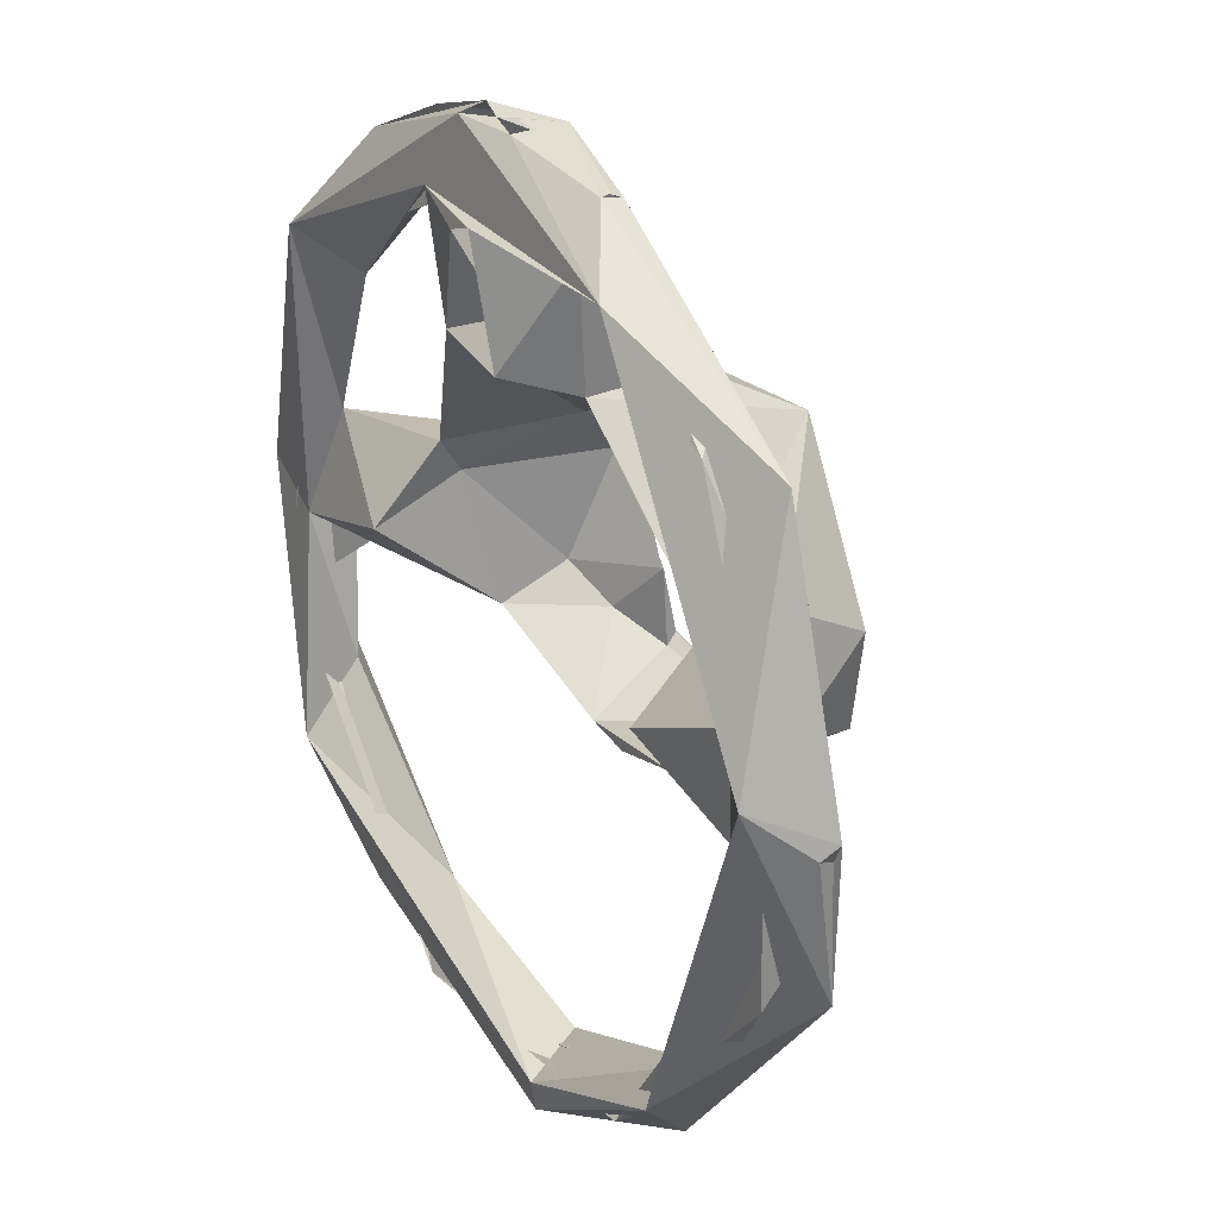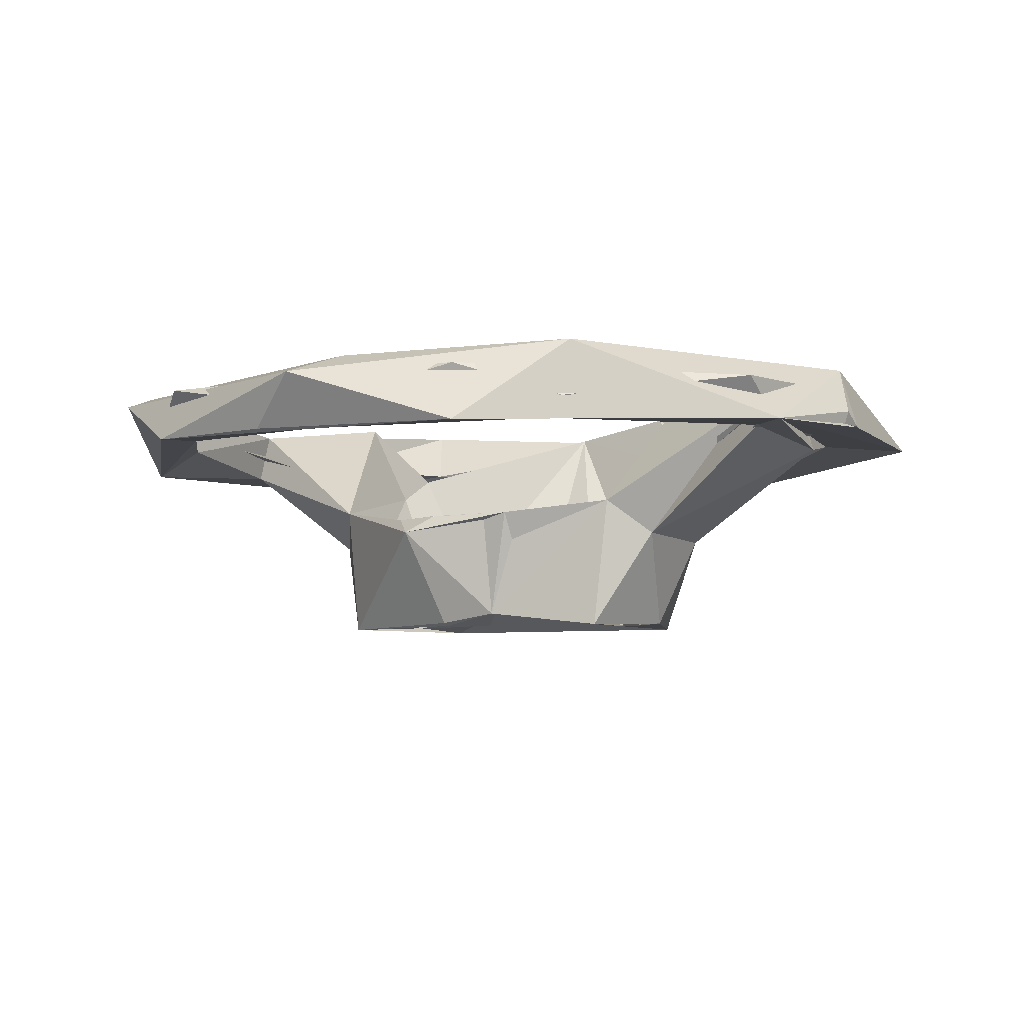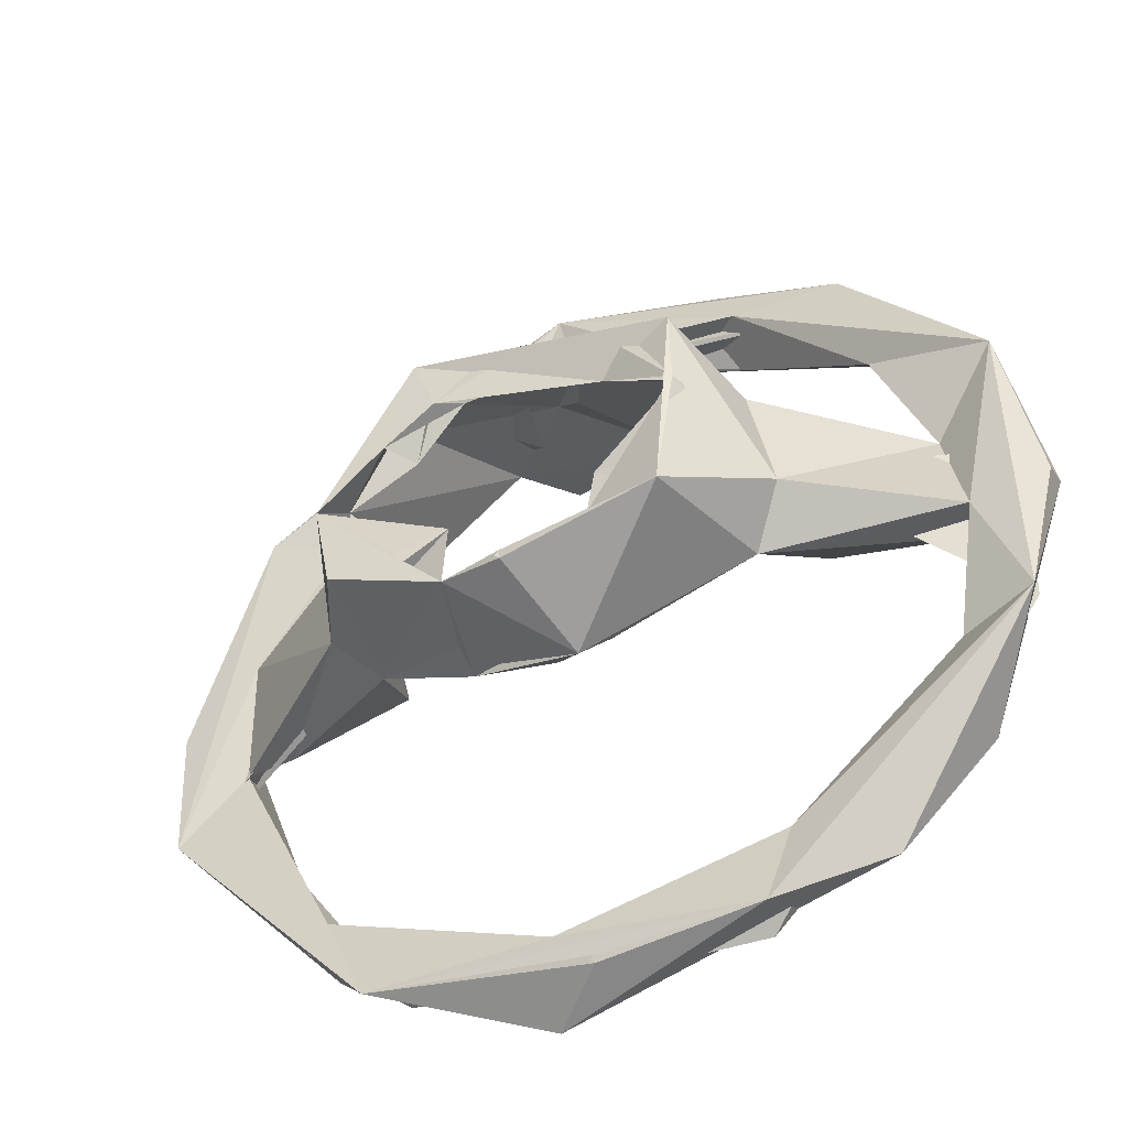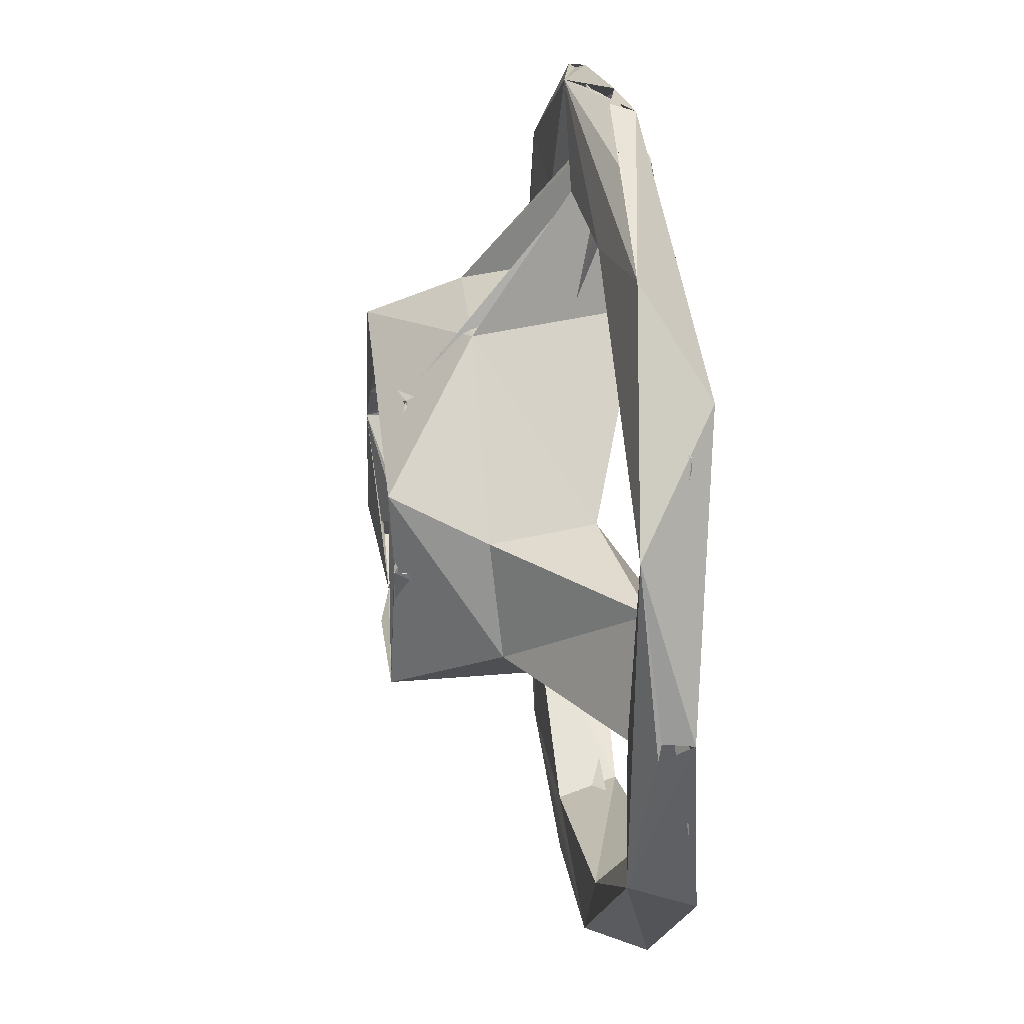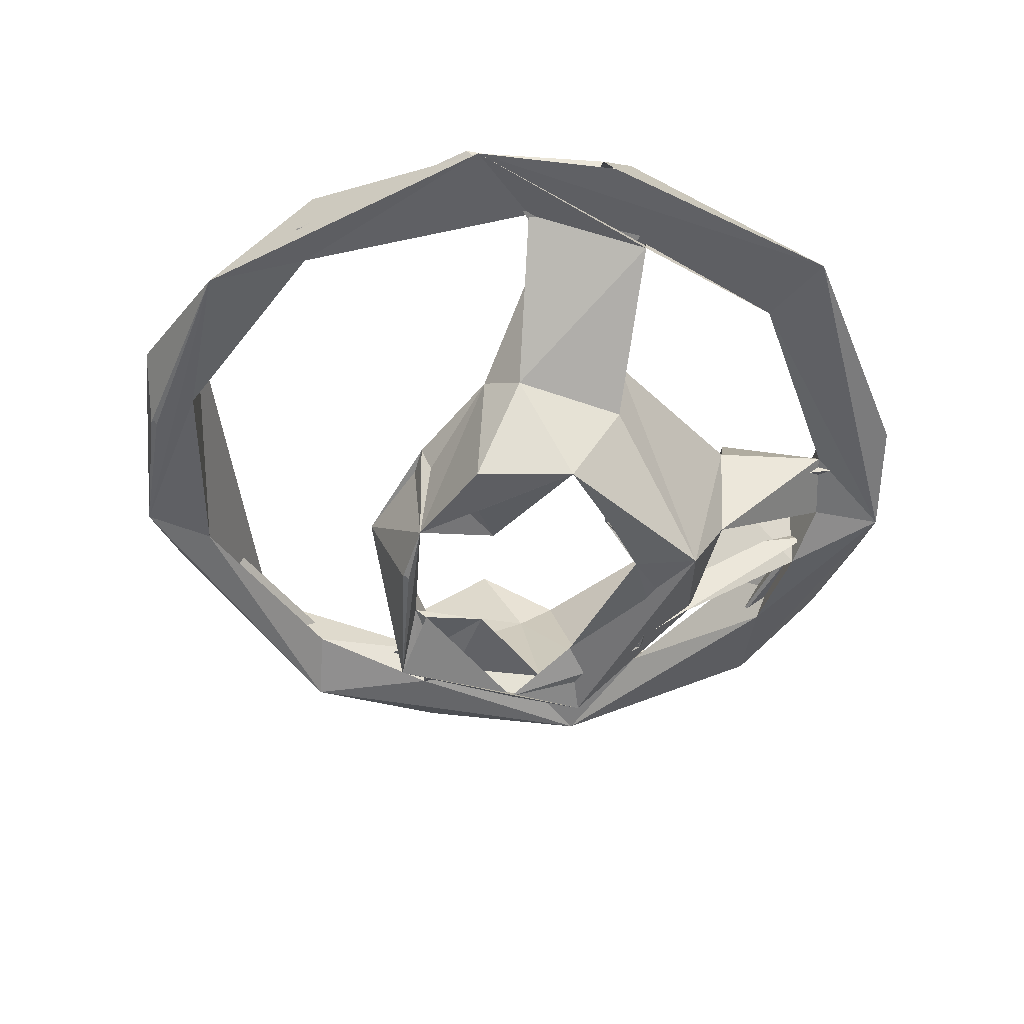
<metadata>
{"format":"obj","ext":"obj","renderer":"f3d","projection":"perspective","resolution":1024,"background":"white","views":[{"elev":26.1,"azim":-120.7,"up":"+Z"},{"elev":-4.8,"azim":-143.2,"up":"+Y"},{"elev":-47.5,"azim":25.4,"up":"+Z"},{"elev":28.8,"azim":82.9,"up":"+Z"},{"elev":-47.2,"azim":-102.5,"up":"+Y"}]}
</metadata>
<code>
o Lenkrad_sw-v2
v 122.7 7.171 -36.38
v 90.11 -11.7 -9.175
v 66.82 -65.3 -40.72
v 31.92 -65.4 45.73
v -94.28 29.31 -19.06
v -78.65 -18.51 -57
v 154.3 28.46 -37.2
v -43.97 -62.02 8.995
v -89.66 -2.045 6.467
v -70.96 -40.05 -45.55
v 28.49 14.4 126.8
v 0.4541 -24.42 -87.37
v -0.07437 -24.42 -87.37
v -0.07434 -24.17 -86.94
v 0.6693 -24.17 -86.93
v -164.3 13.97 4.68
v -97.56 -4.515 -32.24
v -100.1 -1.307 -11.45
v 45.49 -70.35 -57.54
v 61.74 -73.54 -60.86
v -62.64 -70.39 -61.81
v -147.4 24.15 4.461
v -37.53 -60.58 -64.48
v 155 18.15 -95.53
v -169.8 16.65 31.4
v -172.8 14.07 -69.6
v 137.1 17.21 89.71
v 60.81 18.3 141.9
v -72.31 -75.97 -58.45
v 116.5 -5.741 -26.67
v 116.8 2.671 -23.03
v 110.2 -5.242 -35.17
v -113.1 -0.8379 -22.49
v -109.2 -4.398 -34.69
v -116.3 -0.4996 -30.56
v 107.5 4.069 -28.84
v 158.8 15.73 -32.57
v -109.4 11.84 -158.1
v -3.21 16.67 -198
v 105.8 16.25 -158.3
v -51.1 -61.24 -37.56
v 31.99 -63.72 -67.42
v 0.4134 -72 42.89
v 146.4 15.32 7.459
v -119.4 1.991 -20.61
v 54.33 -63.82 -53.66
v -134.5 28.52 91.82
v -174.3 29.34 -1.709
v -173.3 27.98 -86.07
v 26.05 -66.95 42.75
v -25.24 -12.02 65.76
v -14.8 24.02 132.2
v -8.893 10.26 132.3
v 177.6 15.3 -0.2845
v 63.67 -46 22.24
v -123.5 14.83 72.03
v 64.48 -71.56 16.35
v -142.1 20.54 -41.34
v -17.77 -1.794 70.19
v 18.31 -4.002 67.37
v -44.76 -70.6 -58.11
v -46.38 -71.7 -52.63
v 31.89 -67.56 -62.05
v -85.75 29.84 -181.9
v 58.7 27.83 -201
v 171.6 28.49 -77.82
v -49.01 -56.64 35.88
v -19.33 37.05 80.87
v 67.09 -61.76 3.113
v -52.91 -63.85 -64.31
v 38.63 -66.85 11.58
v -75.02 -59.81 -2.948
v -168.4 24.6 -55.82
v -0.07437 -76.04 -76.52
v 63.86 -76.68 -67.57
v -0.07437 -74.68 -79.19
v -26.01 -70.66 -76.09
v 29.97 29.21 80.78
v 114 11.61 107.1
v 158.1 14.47 -116.4
v -122.9 15.94 -154.9
v -28.95 13.11 -207.1
v 77.48 15.2 -188.5
v 7.705 -35.34 62.68
v -1.277 -21.84 67.21
v 9.842 -27.8 57.09
v -65.92 -65.99 -41.49
v -27.67 -36.31 72.64
v 150.3 28.25 74.5
v 32.71 -62.25 -34.44
v 45.15 -72.08 26.89
v -52.5 -74.68 9.754
v -31.42 -74.31 26.63
v 71.01 -74.79 -11.09
v -80.77 -74.84 -15.83
v -111.4 7.84 -149.4
v -23.22 -63.74 34.13
v -63.24 20.96 143.2
v 85.23 4.639 13.44
v 19.68 25.75 132.3
v -32.26 -73.18 46.29
v -45.96 -66.89 38.84
v -94.77 -15.63 -11.74
v -35.3 14.99 135.6
v 20.55 2.586 128.1
v 28.22 -37.94 71.06
v -6.772 39.17 129.6
v -39.43 15.98 124.3
v -87.75 -35.5 5.501
v 7.046 38.52 125.1
v 73.54 -43.87 -42.49
v 162.6 17.45 -2.755
v 92.96 -17.24 -11.95
v 88.93 -24.41 -32.45
v -125.5 14.57 87.49
v 11.38 12.89 133.7
v -35.62 -23.48 -78.75
v 35.88 32.99 131.7
v 51.75 -51.09 -55.73
v -125.9 18.92 99.81
v -157.9 11.57 87.72
v -9.803 14.64 159.3
v -58.16 15.86 151.9
v -58.16 15.21 151.9
v -64.05 13.75 151.8
v -60.72 20.22 152
v -13.86 4.467 162.1
v -189.7 10.55 -20.68
v -187.1 11.8 -27.72
v -0.07434 15.21 161.2
v -0.07439 16.05 161.1
v 7.673 20 160.6
v 175 5.864 46.62
v 19.34 17.41 163
v 113.8 13.21 128.8
v 58.02 15.21 151.9
v 58.02 15.86 151.9
v 108.2 26.17 -182.5
v -92.7 4.494 -191.2
v 187.9 12.26 -30.38
v 186.3 13.72 -23.67
v 188.1 26.09 -24.49
v 175.4 4.168 -96.29
v 93.69 29.3 -20.76
v 79.08 -17.29 -57.49
v -0.07437 -24.8 -87.59
v -35.27 11.34 73.88
v -94.84 -33.67 -43.83
v -154.4 5.035 2.629
v -156.9 10.98 -53.25
v 70.76 -76.24 23.28
v 67.88 6.169 123.3
v 122.3 14.63 69.88
v -40.7 -75.5 53.21
v -30.33 -5.255 70.81
v 11.52 -31.82 -94.54
v 88.27 -5.749 -1.836
v -17.06 6.419 -190
v 74.54 8.891 -170.9
v -123.4 40.23 -149.8
v -35.31 35.82 -193.5
v 144.1 14.57 -100.9
v 1.069 21.84 92.75
v -174.6 39.04 -8.522
v -90.61 38.58 129.2
v 136.7 38.74 89.39
v -8.492 23.89 159.5
v -23.54 27.46 -216
v 20.52 27.74 159.9
v 156.4 6.392 -41.31
v 145.4 38.43 -131.8
v 94.85 -33.7 -39.31
v 86.27 -37.95 7.761
v 28.09 -61.58 38.35
v 22.38 -24.99 -84.82
v -36.19 28.01 139
v 27.87 1.687 74.59
v -26.89 -65.59 -41.18
v 64.71 5.967 -202.9
v -0.07433 4.293 -205.7
v -0.07441 5.567 -208.4
v -74.18 15.86 145.9
v -77.17 15.88 144.5
v -79.61 15.86 143.4
v -79.54 15.5 143.6
v -48.74 15.6 155.2
v -50.4 15.21 154.3
v -66.37 15.86 149
v -69.1 15.86 148
v -63.59 15.86 150.1
v 48.42 15.21 154.8
v 78.11 15.21 144.6
v 79.09 15.86 143.6
v -1.507 15.21 161.1
v -55.87 15.21 152.7
v 60.81 15.86 151
v -53.34 15.21 153.4
v 25.85 15.21 159.4
v 22.74 15.21 159.8
v 28.96 15.21 158.9
v -71.74 15.86 146.9
v 55.49 15.86 152.7
v 64.44 15.86 149.7
v 67.72 15.86 148.5
v 73.42 15.86 146.1
v 70.73 15.86 147.3
v 75.89 15.86 145.1
v 77.85 16.03 144
v 81.63 15.44 142.4
v -7.583 15.21 161
v -10.66 15.21 160.9
v -19.94 15.21 160.1
v -23.07 15.21 159.7
v 16.32 15.21 160.4
v 13.06 15.21 160.7
v 2.657 15.21 161.1
v 9.746 15.21 160.9
v 19.56 15.21 160.1
v 40.55 15.21 156.7
v 37.93 15.21 157.3
v 46.29 15.21 155.3
v 43.75 15.21 156
v 6.296 15.21 161
v -35.57 15.21 157.8
v -38.77 15.21 157.1
v -29.33 15.21 158.9
v -32.44 15.21 158.3
v -26.18 15.21 159.3
v -16.85 15.21 160.4
v -13.77 15.21 160.7
v -4.533 15.21 161.1
v 32.03 15.21 158.4
v 35.09 15.21 157.8
v 52.37 15.86 153.7
v -41.99 15.21 156.4
v 0.1929 -24.54 -87.44
v 0.3554 -24.09 -87.45
v -187.8 17.48 -25.74
v -185.4 8.88 -82.84
v 1.179 -77.5 -77.94
v -1.564 -75.62 -78.17
v -1.574 4.855 -207.1
v -49.78 -76.06 -49.27
v -48.37 -76.06 -49.42
v -54.77 -76.06 3.663
v -56.18 -76.06 3.647
v 48.73 -76.06 -48.66
v 49.12 -76.06 -50.03
v 54.62 -76.06 3.647
v 56.03 -76.06 3.663
v -187.4 10.97 -26.37
f 1 112 31
f 2 114 31
f 66 112 1
f 3 114 2
f 3 2 94
f 31 112 2
f 12 13 14
f 12 14 15
f 175 12 15
f 42 90 119
f 40 24 80
f 79 28 27
f 145 170 172
f 145 7 170
f 30 31 37
f 1 32 37
f 37 32 30
f 114 32 1
f 34 33 45
f 66 1 37
f 39 38 64
f 41 23 10
f 73 26 45
f 73 45 35
f 35 34 73
f 6 23 117
f 23 6 10
f 51 52 59
f 59 43 51
f 51 43 101
f 116 11 177
f 177 50 116
f 67 85 97
f 67 147 85
f 101 155 51
f 51 155 52
f 127 56 108
f 56 127 121
f 121 239 56
f 58 22 5
f 94 57 69
f 69 57 50
f 52 98 176
f 176 104 155
f 178 95 61
f 3 20 114
f 63 94 46
f 55 174 78
f 4 91 69
f 70 61 87
f 105 152 127
f 53 127 108
f 16 45 26
f 45 103 34
f 34 103 17
f 95 103 72
f 17 103 95
f 17 73 34
f 87 17 95
f 70 87 21
f 74 75 77
f 75 74 76
f 76 77 156
f 156 75 76
f 74 77 76
f 84 86 174
f 85 78 86
f 147 108 68
f 67 97 8
f 81 82 64
f 54 89 66
f 54 66 80
f 25 26 48
f 26 49 48
f 120 25 47
f 89 27 28
f 98 120 47
f 54 27 89
f 25 48 47
f 19 42 46
f 90 46 3
f 63 42 19
f 58 5 6
f 111 145 119
f 50 91 174
f 101 93 8
f 8 92 101
f 94 114 20
f 95 62 21
f 21 62 61
f 92 95 72
f 77 61 95
f 61 77 21
f 75 63 19
f 75 19 20
f 94 20 19
f 69 71 55
f 72 8 102
f 97 43 102
f 43 174 4
f 174 43 97
f 41 72 87
f 98 28 104
f 80 24 54
f 87 95 21
f 104 52 155
f 58 150 164
f 26 81 49
f 49 81 64
f 82 65 64
f 82 83 65
f 65 83 80
f 80 66 65
f 103 48 18
f 103 18 72
f 48 103 45
f 102 92 72
f 100 52 116
f 16 48 45
f 17 35 33
f 108 88 53
f 107 108 165
f 149 9 22
f 149 109 9
f 70 21 77
f 20 42 75
f 42 20 46
f 20 3 46
f 68 107 53
f 68 53 163
f 157 111 69
f 2 37 113
f 114 113 32
f 32 113 31
f 31 113 37
f 112 54 37
f 113 114 94
f 174 71 50
f 93 101 43
f 71 43 50
f 91 50 57
f 91 94 71
f 91 57 94
f 92 102 101
f 10 72 41
f 6 9 10
f 9 72 10
f 144 7 145
f 110 78 163
f 110 163 105
f 104 120 98
f 81 39 82
f 82 39 83
f 83 40 80
f 111 157 145
f 116 52 104
f 48 33 18
f 17 33 48
f 73 17 48
f 18 17 87
f 18 87 72
f 79 112 89
f 1 30 36
f 1 31 30
f 39 64 65
f 40 39 65
f 65 66 40
f 40 66 24
f 64 73 49
f 79 11 116
f 73 38 26
f 35 18 34
f 34 18 33
f 127 123 124
f 121 125 126
f 127 124 125
f 123 125 124
f 126 123 127
f 128 129 239
f 122 127 130
f 122 130 131
f 127 132 130
f 122 131 132
f 238 239 129
f 132 131 130
f 134 132 127
f 127 135 136
f 127 136 134
f 137 135 134
f 135 137 136
f 139 239 160
f 134 136 137
f 140 141 133
f 142 133 141
f 140 143 142
f 42 77 75
f 90 63 46
f 41 178 23
f 23 178 77
f 31 36 32
f 30 32 36
f 22 9 5
f 99 144 157
f 146 13 12
f 156 175 145
f 12 156 146
f 175 156 12
f 147 68 78
f 78 85 147
f 109 149 148
f 150 239 96
f 149 150 148
f 239 150 149
f 95 148 29
f 109 148 95
f 95 154 109
f 88 154 106
f 154 151 106
f 173 106 151
f 152 118 153
f 133 152 153
f 133 153 44
f 154 95 92
f 154 92 93
f 154 93 71
f 151 154 71
f 95 29 77
f 94 151 71
f 151 94 75
f 78 68 163
f 102 155 101
f 148 6 29
f 6 77 29
f 156 77 6
f 145 75 156
f 144 99 44
f 106 173 99
f 106 78 105
f 78 106 99
f 105 78 118
f 157 69 55
f 118 107 165
f 97 85 174
f 84 174 85
f 43 71 93
f 150 96 160
f 161 160 96
f 158 161 96
f 158 159 161
f 53 105 127
f 163 106 105
f 145 172 75
f 163 88 106
f 164 121 165
f 135 166 169
f 165 121 126
f 238 128 164
f 127 167 126
f 126 167 165
f 167 169 165
f 132 169 167
f 239 238 164
f 128 121 164
f 169 134 135
f 133 142 166
f 166 135 133
f 139 160 168
f 143 171 142
f 179 168 138
f 143 138 171
f 100 11 79
f 89 100 79
f 176 115 104
f 50 4 69
f 7 166 142
f 142 171 7
f 164 150 160
f 171 161 159
f 7 171 162
f 162 171 159
f 14 13 117
f 117 175 14
f 163 53 88
f 31 114 36
f 113 94 2
f 37 2 112
f 28 79 116
f 16 26 25
f 38 81 26
f 79 27 54
f 54 112 79
f 38 39 81
f 37 54 24
f 25 115 16
f 120 115 25
f 116 104 28
f 39 40 83
f 115 120 104
f 41 87 178
f 1 36 114
f 172 44 173
f 170 133 44
f 143 133 170
f 170 44 172
f 91 71 69
f 71 174 55
f 239 149 56
f 149 22 56
f 72 147 67
f 72 9 147
f 9 6 5
f 156 6 117
f 156 117 146
f 117 13 146
f 49 73 48
f 100 89 28
f 52 28 98
f 28 52 100
f 59 176 155
f 43 4 177
f 43 177 60
f 98 47 176
f 177 100 60
f 102 59 155
f 89 112 66
f 59 52 176
f 157 55 99
f 157 144 145
f 78 99 55
f 125 121 127
f 121 128 239
f 152 135 127
f 135 152 133
f 143 140 133
f 179 139 180
f 139 181 180
f 181 179 180
f 181 139 168
f 168 179 181
f 143 179 138
f 176 47 115
f 48 16 47
f 16 115 47
f 43 59 102
f 172 151 75
f 173 151 172
f 46 94 19
f 62 95 178
f 148 58 6
f 150 58 148
f 7 144 44
f 105 118 152
f 175 77 42
f 145 175 119
f 37 24 66
f 64 38 73
f 44 99 173
f 118 78 110
f 44 166 7
f 44 153 166
f 166 153 118
f 68 108 107
f 17 18 35
f 177 4 50
f 63 90 42
f 174 91 4
f 102 8 93
f 97 102 93
f 92 8 97
f 92 97 93
f 72 67 8
f 160 161 168
f 168 161 171
f 171 138 168
f 239 164 160
f 119 175 42
f 3 94 69
f 110 107 118
f 100 177 11
f 86 78 174
f 117 23 77
f 77 175 117
f 111 119 90
f 94 63 75
f 90 3 69
f 162 170 7
f 165 169 118
f 169 166 118
f 9 109 154
f 9 154 147
f 88 147 154
f 88 108 147
f 110 105 53
f 56 164 165
f 164 56 22
f 22 58 164
f 108 56 165
f 116 50 60
f 43 60 50
f 116 60 100
f 143 159 179
f 96 139 158
f 139 179 158
f 159 158 179
f 143 170 162
f 96 239 139
f 159 143 162
f 62 87 61
f 62 178 87
f 178 70 77
f 70 178 61
f 90 69 111
f 131 130 194
f 123 195 124
f 193 192 208
f 202 137 136
f 131 216 130
f 15 175 14
f 146 236 13
f 236 12 13
f 237 15 14
f 14 12 237
f 146 13 237
f 146 237 236
f 236 237 12
f 74 76 241
f 181 242 180
l 122 167
l 194 231
l 191 221
l 137 196
l 214 215
l 199 218
l 200 232
l 203 204
l 247 248
l 204 206
l 74 240
l 210 211
l 207 208
l 205 206
l 205 207
l 212 213
l 186 187
l 188 189
l 188 190
l 195 197
l 184 185
l 202 234
l 187 197
l 249 250
l 212 229
l 198 199
l 198 200
l 213 228
l 210 231
l 211 230
l 245 246
l 214 218
l 215 217
l 183 184
l 243 244
l 182 183
l 182 201
l 216 223
l 217 223
l 225 235
l 221 222
l 193 209
l 219 220
l 219 222
l 220 233
l 224 225
l 196 203
l 224 227
l 226 227
l 226 228
l 232 233
l 229 230
l 189 201
l 129 251

</code>
